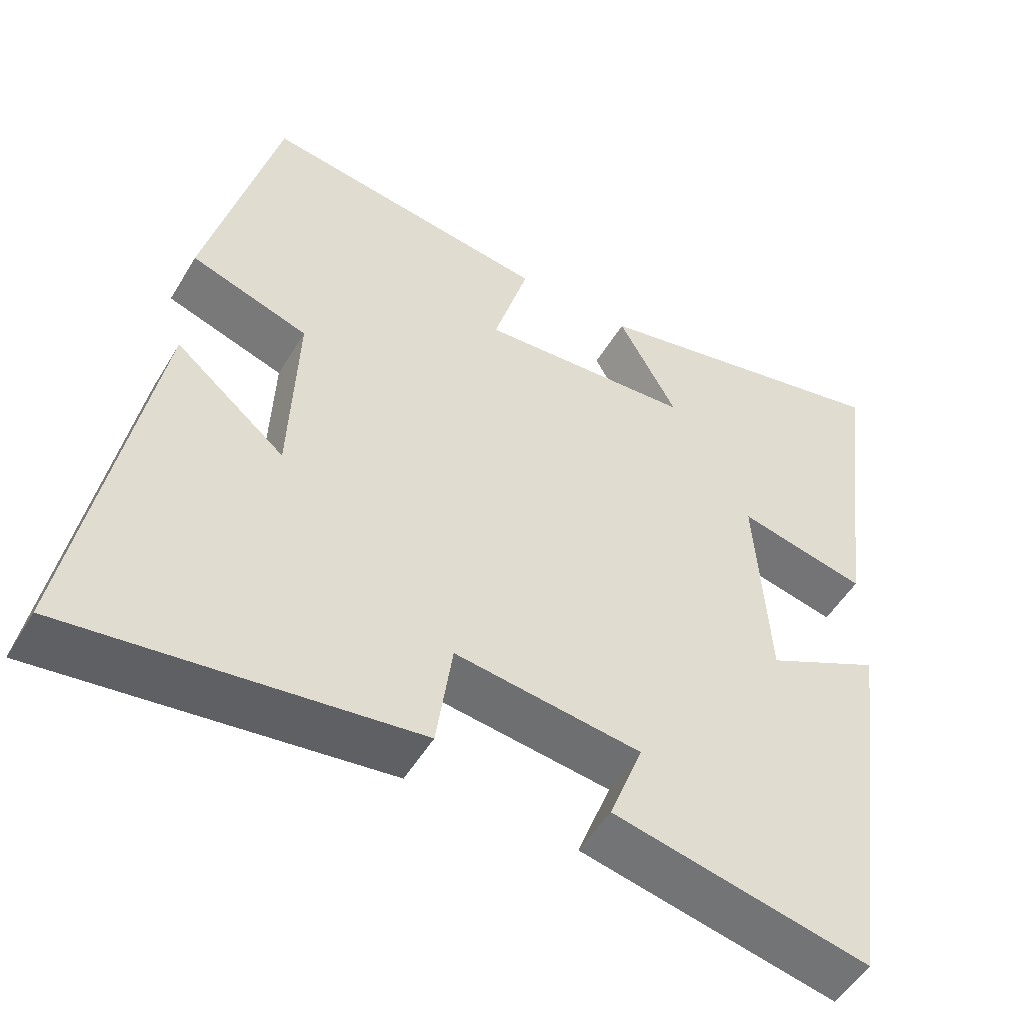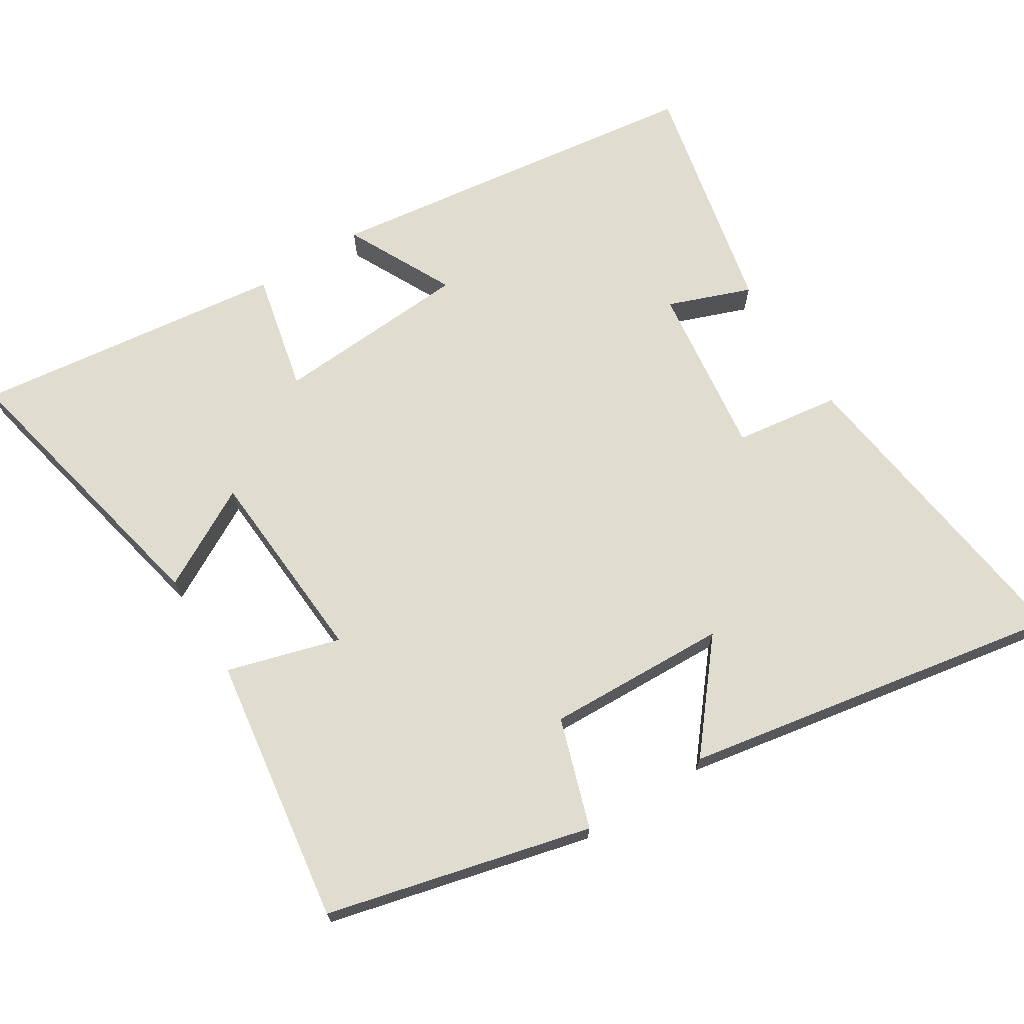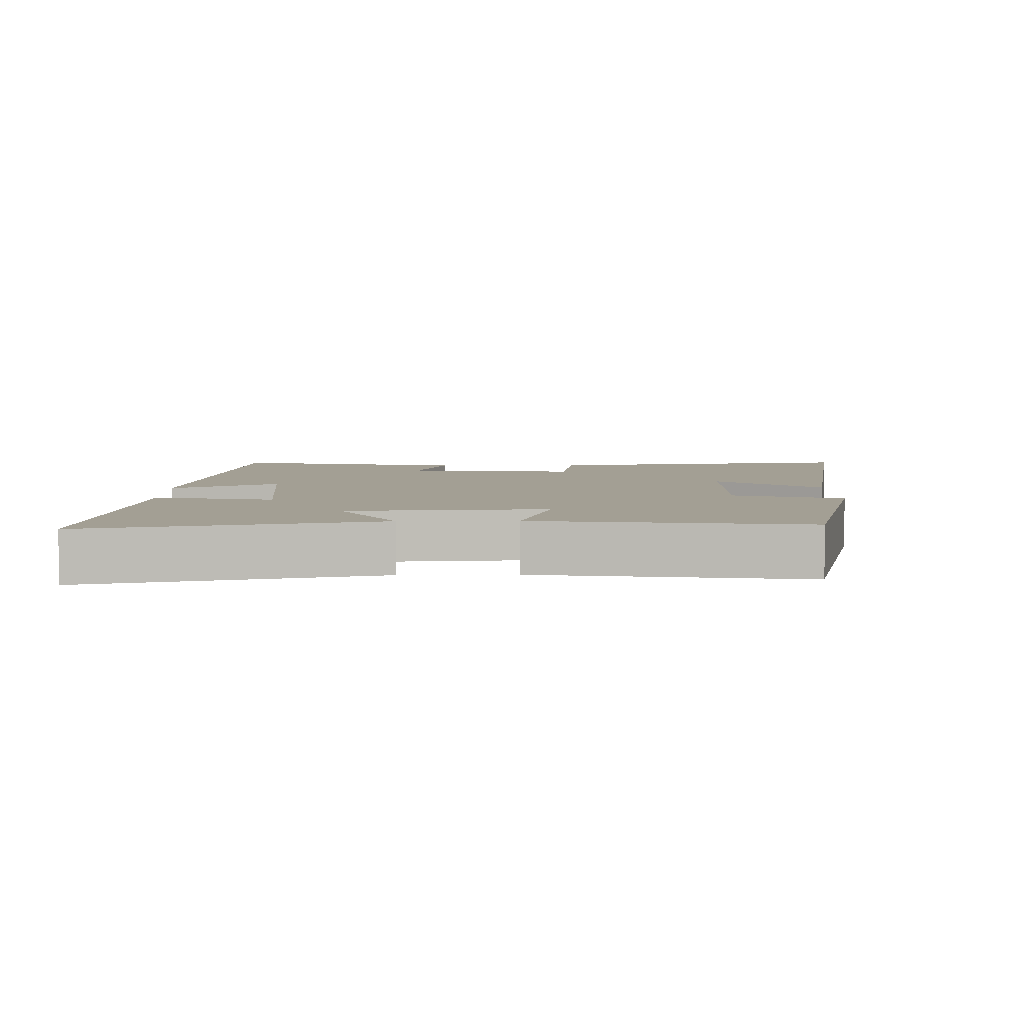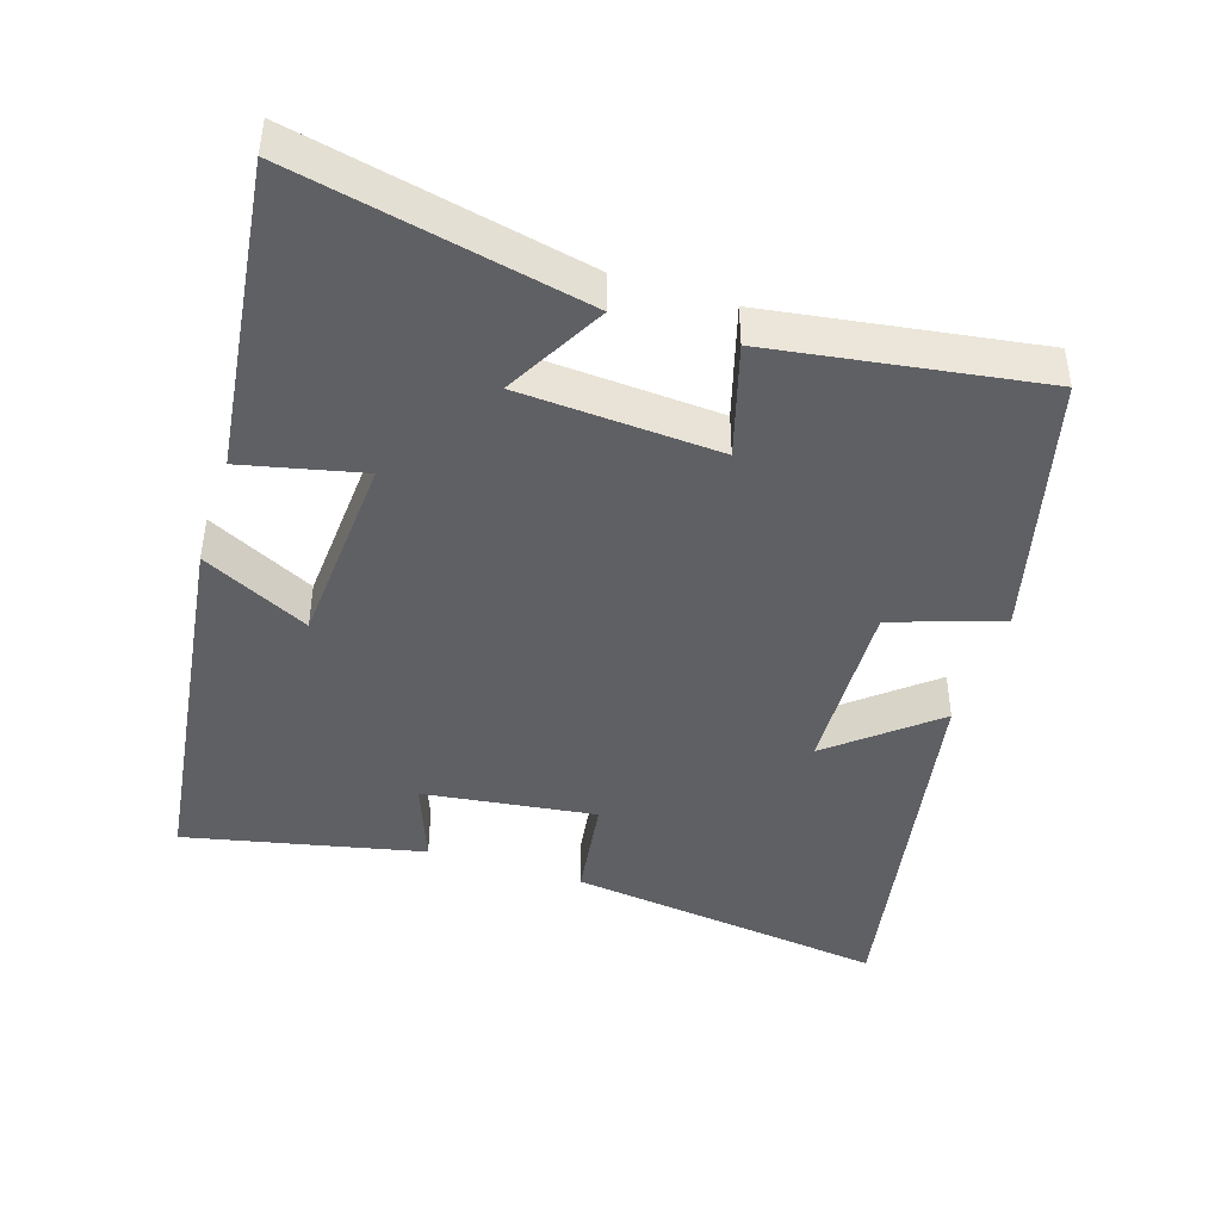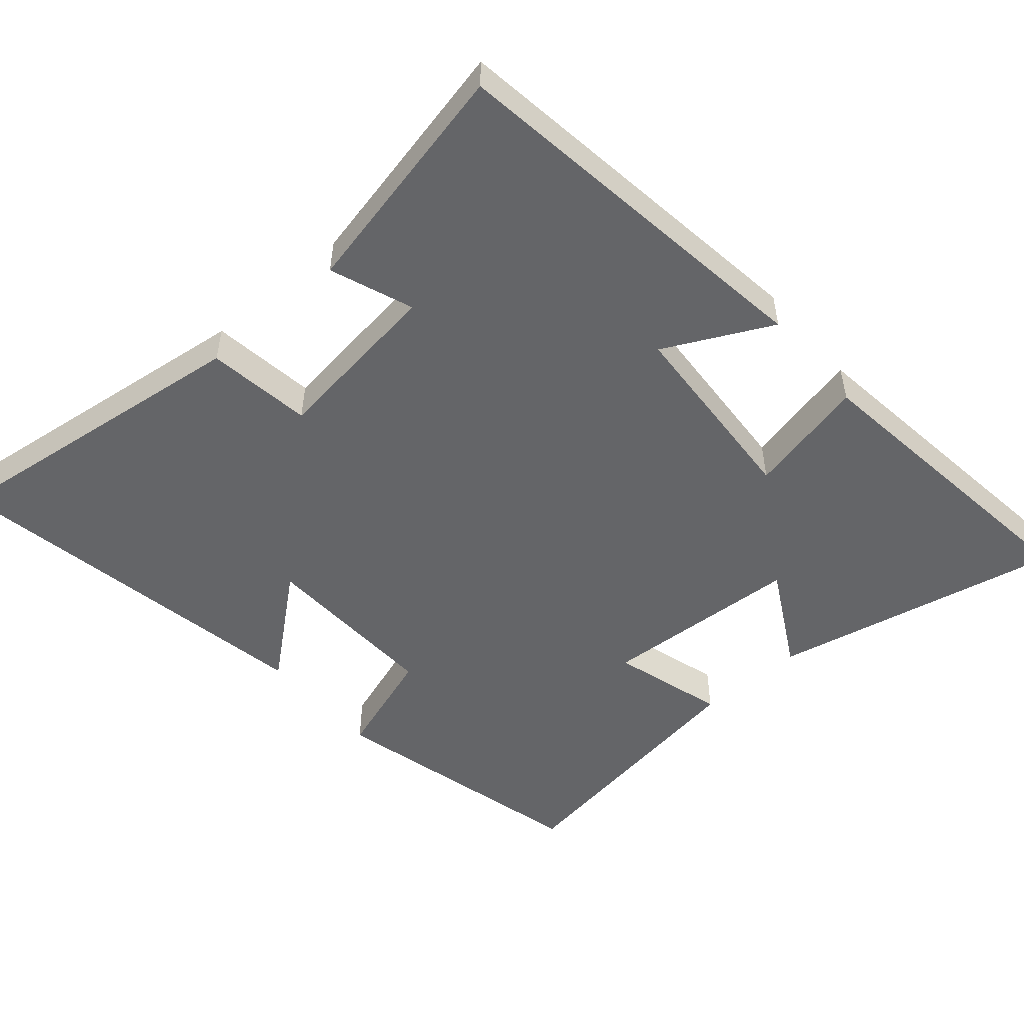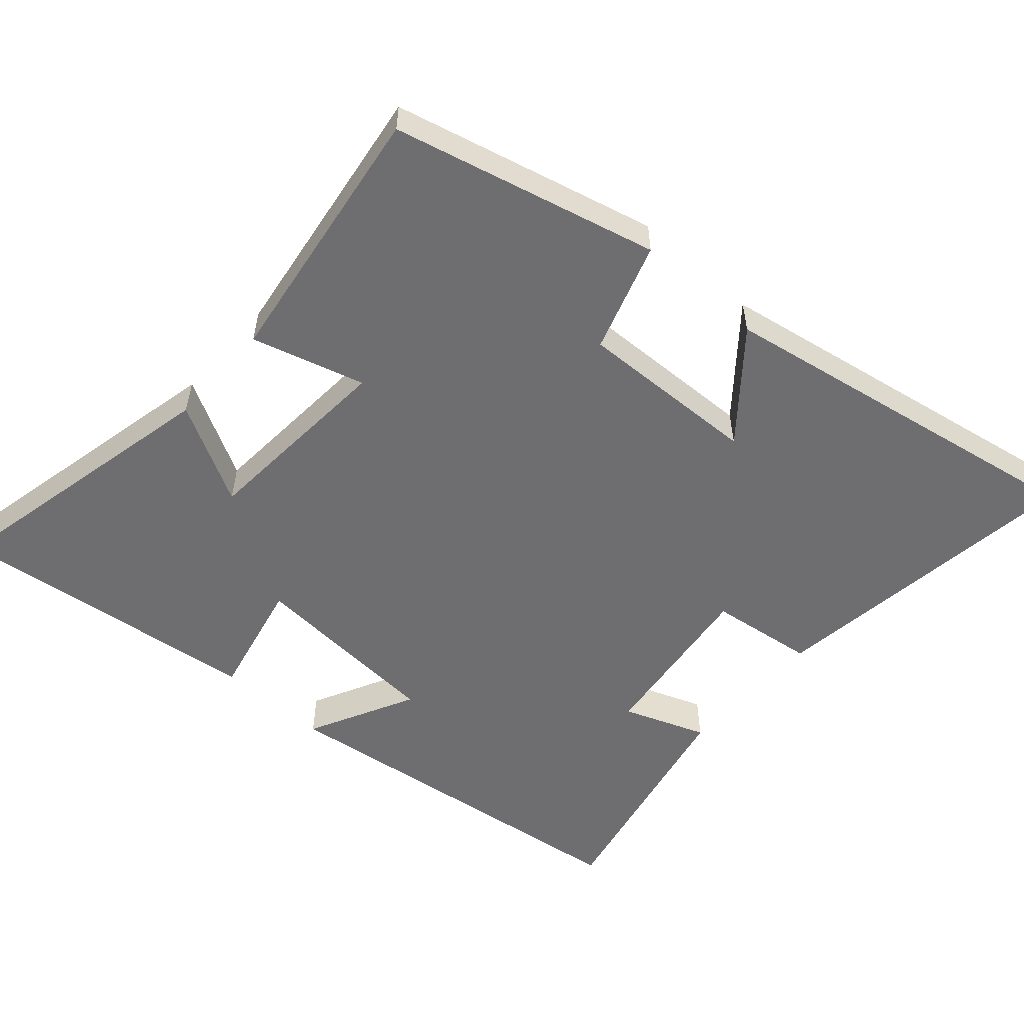
<metadata>
{"format":"obj","ext":"obj","renderer":"f3d","projection":"perspective","resolution":1024,"background":"white","views":[{"elev":-51.6,"azim":149.9,"up":"+Z"},{"elev":69.4,"azim":57.8,"up":"+Y"},{"elev":5.4,"azim":-1.4,"up":"+Y"},{"elev":-44.0,"azim":-17.7,"up":"+Y"},{"elev":-51.5,"azim":-139.2,"up":"+Y"},{"elev":-54.4,"azim":48.2,"up":"+Y"}]}
</metadata>
<code>
v -0.556 0.07 0.589
v -0.14 0.07 0.5
v -0.219 0.07 0.356
v 0.067 0.07 0.338
v 0.02 0.07 0.5
v 0.405 0.07 0.557
v 0.5 0.07 0.178
v 0.343 0.07 0.126
v 0.353 0.07 -0.134
v 0.5 0.07 -0.012
v 0.599 0.07 -0.559
v 0.139 0.07 -0.5
v 0.118 0.07 -0.349
v -0.13 0.07 -0.381
v -0.085 0.07 -0.5
v -0.426 0.07 -0.574
v -0.5 0.07 -0.024
v -0.346 0.07 -0.101
v -0.328 0.07 0.181
v -0.5 0.07 0.142
v -0.556 0 0.589
v -0.14 0 0.5
v -0.219 0 0.356
v 0.067 0 0.338
v 0.02 0 0.5
v 0.405 0 0.557
v 0.5 0 0.178
v 0.343 0 0.126
v 0.353 0 -0.134
v 0.5 0 -0.012
v 0.599 0 -0.559
v 0.139 0 -0.5
v 0.118 0 -0.349
v -0.13 0 -0.381
v -0.085 0 -0.5
v -0.426 0 -0.574
v -0.5 0 -0.024
v -0.346 0 -0.101
v -0.328 0 0.181
v -0.5 0 0.142
f 1 2 3
f 20 1 3
f 19 20 3
f 18 19 3 4
f 16 17 18
f 15 16 18
f 14 15 18
f 13 14 18 4
f 11 12 13
f 10 11 13
f 9 10 13
f 8 9 13 4
f 6 7 8
f 5 6 8
f 4 5 8
f 23 22 21
f 23 21 40
f 23 40 39
f 24 23 39 38
f 38 37 36
f 38 36 35
f 38 35 34
f 24 38 34 33
f 33 32 31
f 33 31 30
f 33 30 29
f 24 33 29 28
f 28 27 26
f 28 26 25
f 28 25 24
f 1 21 22 2
f 2 22 23 3
f 3 23 24 4
f 4 24 25 5
f 5 25 26 6
f 6 26 27 7
f 7 27 28 8
f 8 28 29 9
f 9 29 30 10
f 10 30 31 11
f 11 31 32 12
f 12 32 33 13
f 13 33 34 14
f 14 34 35 15
f 15 35 36 16
f 16 36 37 17
f 17 37 38 18
f 18 38 39 19
f 19 39 40 20
f 20 40 21 1

</code>
